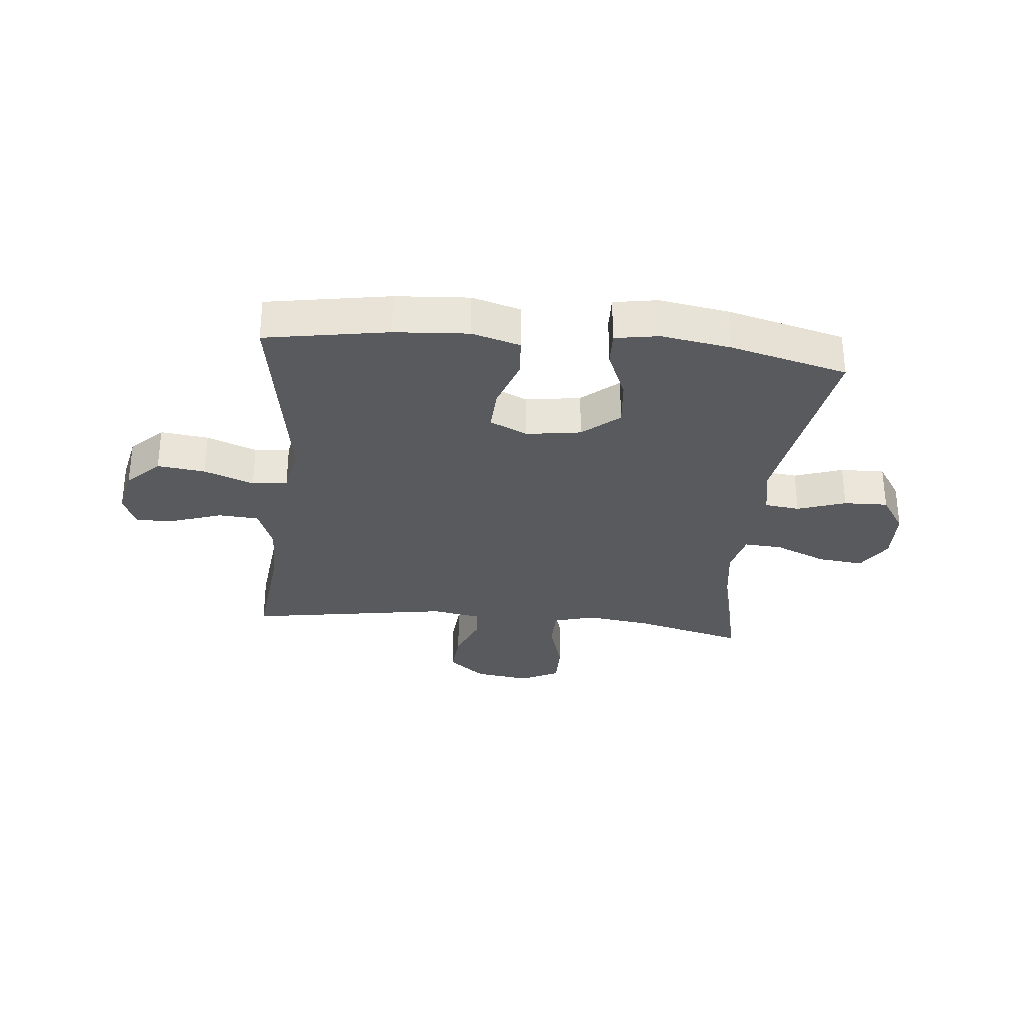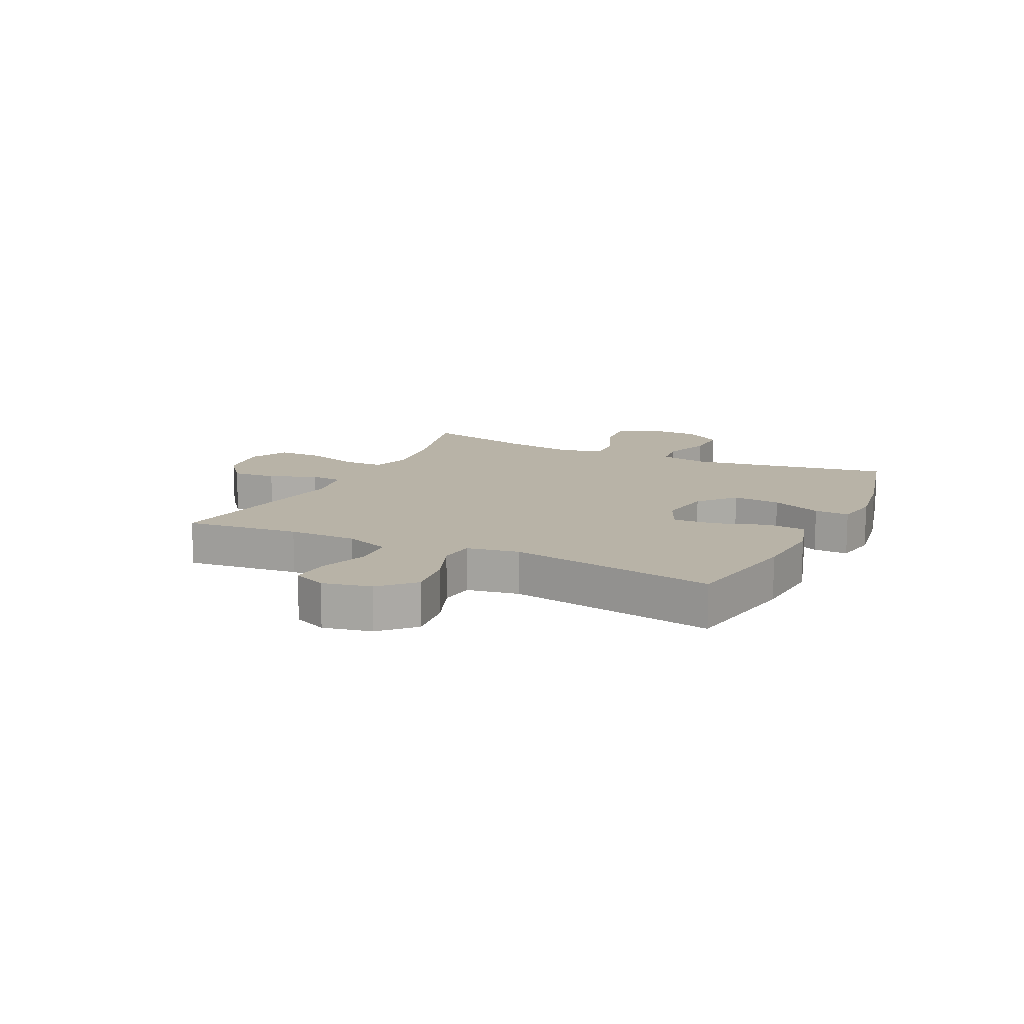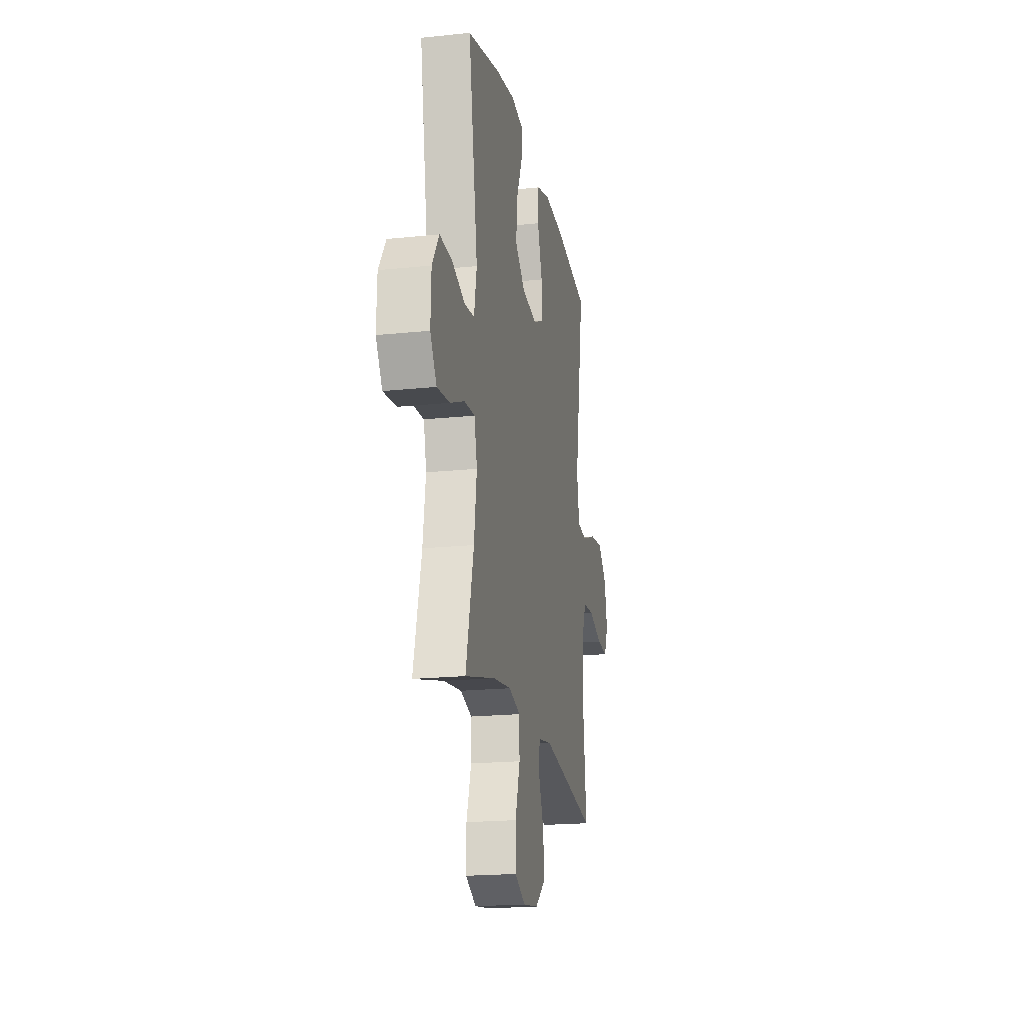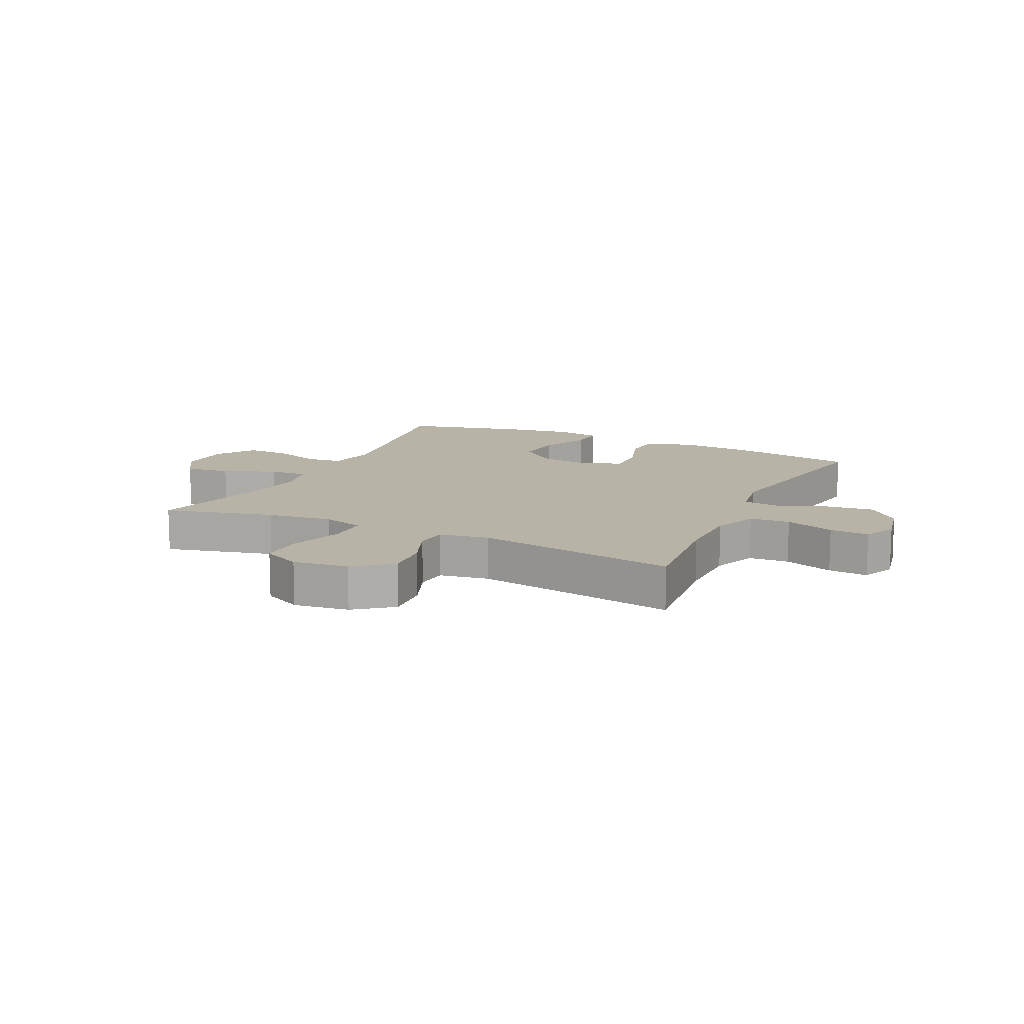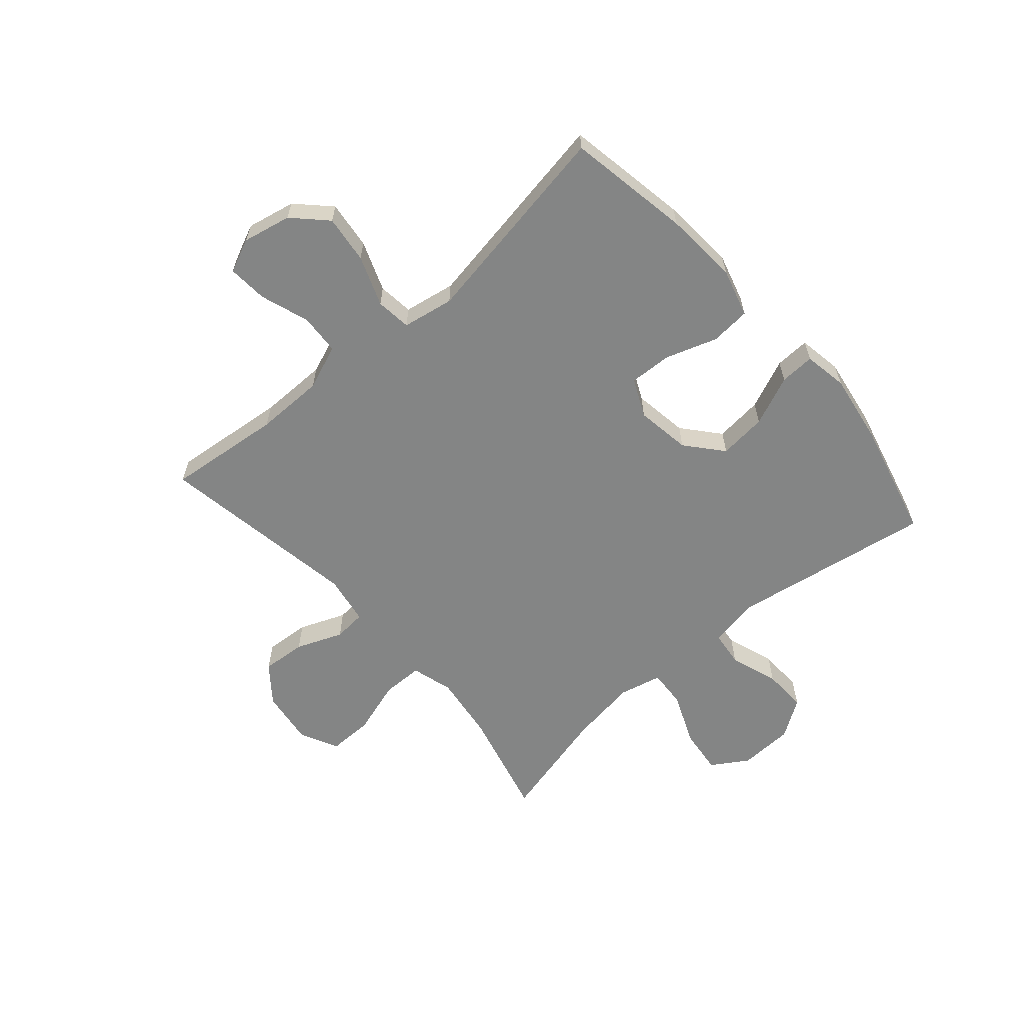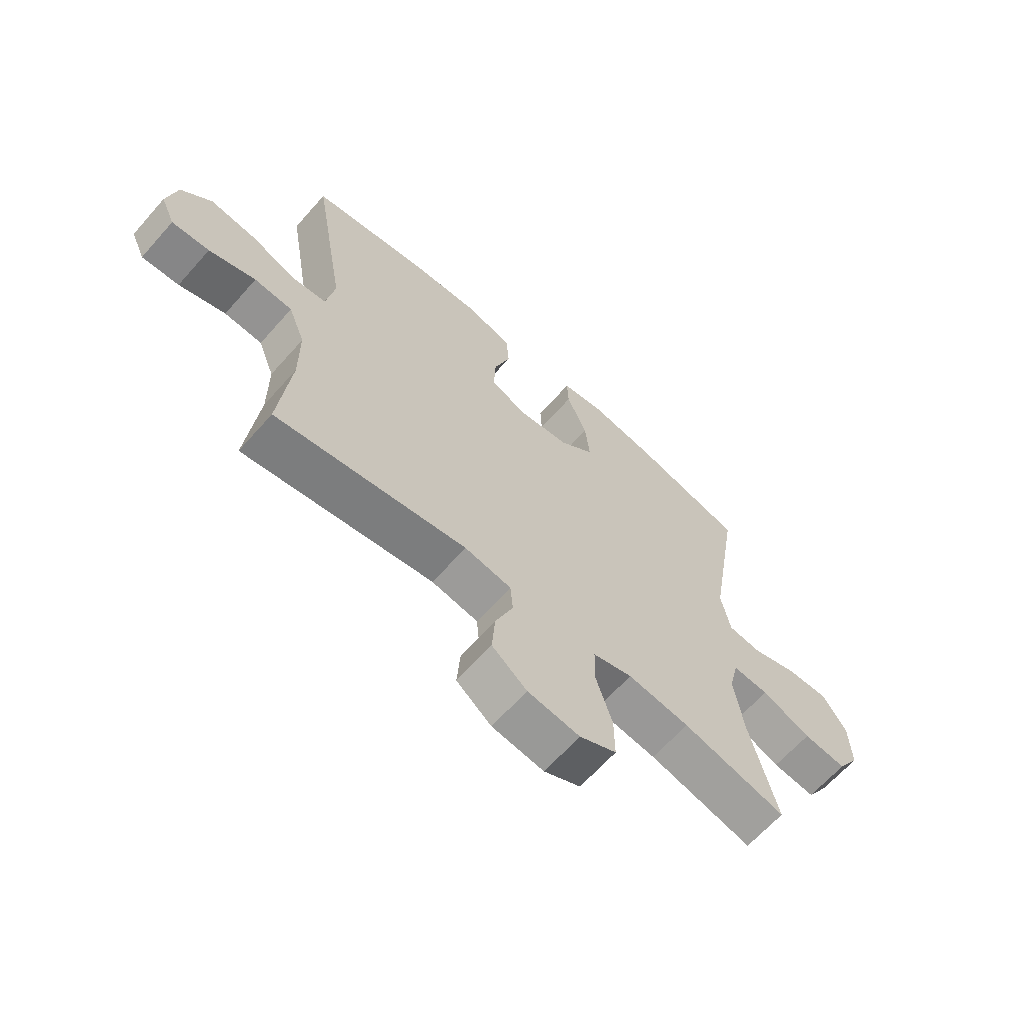
<metadata>
{"format":"obj","ext":"obj","renderer":"f3d","projection":"perspective","resolution":1024,"background":"white","views":[{"elev":-30.9,"azim":-5.8,"up":"+Y"},{"elev":12.8,"azim":-64.3,"up":"+Y"},{"elev":-19.2,"azim":101.2,"up":"+Z"},{"elev":12.6,"azim":-154.4,"up":"+Y"},{"elev":-61.6,"azim":-48.9,"up":"+Y"},{"elev":-64.7,"azim":-41.5,"up":"+Z"}]}
</metadata>
<code>
o path748
v 0.2925 0.0375 0.5727
v 0.1683 0.0375 0.5925
v 0.09024 0.0375 0.5792
v 0.09271 0.0375 0.5172
v 0.1306 0.0375 0.4281
v 0.1391 0.0375 0.3427
v 0.07419 0.0375 0.2876
v -0.02306 0.0375 0.2728
v -0.09053 0.0375 0.304
v -0.08716 0.0375 0.3801
v -0.05611 0.0375 0.4719
v -0.0616 0.0375 0.5432
v -0.1479 0.0375 0.5676
v -0.2796 0.0375 0.5583
v -0.4994 0.0375 0.52
v -0.4368 0.0375 0.1507
v -0.453 0.0375 0.05901
v -0.5159 0.0375 0.05176
v -0.6048 0.0375 0.08531
v -0.6905 0.0375 0.0957
v -0.7473 0.0375 0.03916
v -0.7655 0.0375 -0.04743
v -0.739 0.0375 -0.107
v -0.6685 0.0375 -0.102
v -0.5807 0.0375 -0.0721
v -0.509 0.0375 -0.07662
v -0.478 0.0375 -0.1563
v -0.4775 0.0375 -0.2782
v -0.4994 0.0375 -0.4819
v -0.1393 0.0375 -0.4229
v -0.05119 0.0375 -0.4376
v -0.04641 0.0375 -0.4957
v -0.07978 0.0375 -0.5781
v -0.08577 0.0375 -0.6574
v -0.01993 0.0375 -0.7094
v 0.07789 0.0375 -0.7227
v 0.1468 0.0375 -0.6891
v 0.146 0.0375 -0.6084
v 0.1159 0.0375 -0.5119
v 0.117 0.0375 -0.4388
v 0.1913 0.0375 -0.4175
v 0.3073 0.0375 -0.4329
v 0.5023 0.0375 -0.4819
v 0.452 0.0375 -0.2766
v 0.4348 0.0375 -0.1555
v 0.4527 0.0375 -0.08015
v 0.5208 0.0375 -0.08451
v 0.6135 0.0375 -0.1236
v 0.695 0.0375 -0.1326
v 0.7358 0.0375 -0.06818
v 0.7324 0.0375 0.02893
v 0.6876 0.0375 0.09667
v 0.6089 0.0375 0.0941
v 0.5227 0.0375 0.06448
v 0.4601 0.0375 0.07212
v 0.443 0.0375 0.1613
v 0.5023 0.0375 0.52
v 0.2925 -0.0375 0.5727
v 0.1683 -0.0375 0.5925
v 0.09024 -0.0375 0.5792
v 0.09271 -0.0375 0.5172
v 0.1306 -0.0375 0.4281
v 0.1391 -0.0375 0.3427
v 0.07419 -0.0375 0.2876
v -0.02306 -0.0375 0.2728
v -0.09053 -0.0375 0.304
v -0.08716 -0.0375 0.3801
v -0.05611 -0.0375 0.4719
v -0.0616 -0.0375 0.5432
v -0.1479 -0.0375 0.5676
v -0.2796 -0.0375 0.5583
v -0.4994 -0.0375 0.52
v -0.4368 -0.0375 0.1507
v -0.453 -0.0375 0.05901
v -0.5159 -0.0375 0.05176
v -0.6048 -0.0375 0.08531
v -0.6905 -0.0375 0.0957
v -0.7473 -0.0375 0.03916
v -0.7655 -0.0375 -0.04743
v -0.739 -0.0375 -0.107
v -0.6685 -0.0375 -0.102
v -0.5807 -0.0375 -0.0721
v -0.509 -0.0375 -0.07662
v -0.478 -0.0375 -0.1563
v -0.4775 -0.0375 -0.2782
v -0.4994 -0.0375 -0.4819
v -0.1393 -0.0375 -0.4229
v -0.05119 -0.0375 -0.4376
v -0.04641 -0.0375 -0.4957
v -0.07978 -0.0375 -0.5781
v -0.08577 -0.0375 -0.6574
v -0.01993 -0.0375 -0.7094
v 0.07789 -0.0375 -0.7227
v 0.1468 -0.0375 -0.6891
v 0.146 -0.0375 -0.6084
v 0.1159 -0.0375 -0.5119
v 0.117 -0.0375 -0.4388
v 0.1913 -0.0375 -0.4175
v 0.3073 -0.0375 -0.4329
v 0.5023 -0.0375 -0.4819
v 0.452 -0.0375 -0.2766
v 0.4348 -0.0375 -0.1555
v 0.4527 -0.0375 -0.08015
v 0.5208 -0.0375 -0.08451
v 0.6135 -0.0375 -0.1236
v 0.695 -0.0375 -0.1326
v 0.7358 -0.0375 -0.06818
v 0.7324 -0.0375 0.02893
v 0.6876 -0.0375 0.09667
v 0.6089 -0.0375 0.0941
v 0.5227 -0.0375 0.06448
v 0.4601 -0.0375 0.07212
v 0.443 -0.0375 0.1613
v 0.5023 -0.0375 0.52
v 0.695 0.0375 -0.1326
v 0.695 0.0375 -0.1326
v 0.7358 0.0375 -0.06818
v 0.7324 0.0375 0.02893
v 0.6876 0.0375 0.09667
v 0.6135 0.0375 -0.1236
v 0.6089 0.0375 0.0941
v 0.5208 0.0375 -0.08451
v 0.5227 0.0375 0.06448
v 0.4601 0.0375 0.07212
v 0.4601 0.0375 0.07212
v 0.4527 0.0375 -0.08015
v 0.4527 0.0375 -0.08015
v 0.5023 0.0375 -0.4819
v 0.5023 0.0375 -0.4819
v 0.452 0.0375 -0.2766
v 0.443 0.0375 0.1613
v 0.5023 0.0375 0.52
v 0.5023 0.0375 0.52
v 0.4348 0.0375 -0.1555
v 0.3073 0.0375 -0.4329
v 0.2925 0.0375 0.5727
v 0.1913 0.0375 -0.4175
v 0.1683 0.0375 0.5925
v 0.117 0.0375 -0.4388
v 0.117 0.0375 -0.4388
v 0.1306 0.0375 0.4281
v 0.1391 0.0375 0.3427
v 0.09024 0.0375 0.5792
v 0.09024 0.0375 0.5792
v 0.07789 0.0375 -0.7227
v 0.1468 0.0375 -0.6891
v 0.1468 0.0375 -0.6891
v 0.146 0.0375 -0.6084
v 0.1159 0.0375 -0.5119
v 0.07419 0.0375 0.2876
v 0.09271 0.0375 0.5172
v -0.01993 0.0375 -0.7094
v -0.02306 0.0375 0.2728
v -0.08577 0.0375 -0.6574
v -0.09053 0.0375 0.304
v -0.09053 0.0375 0.304
v -0.07978 0.0375 -0.5781
v -0.04641 0.0375 -0.4957
v -0.05119 0.0375 -0.4376
v -0.05119 0.0375 -0.4376
v -0.1393 0.0375 -0.4229
v -0.08716 0.0375 0.3801
v -0.05611 0.0375 0.4719
v -0.0616 0.0375 0.5432
v -0.0616 0.0375 0.5432
v -0.1479 0.0375 0.5676
v -0.2796 0.0375 0.5583
v -0.4994 0.0375 -0.4819
v -0.4994 0.0375 -0.4819
v -0.4368 0.0375 0.1507
v -0.453 0.0375 0.05901
v -0.453 0.0375 0.05901
v -0.478 0.0375 -0.1563
v -0.4775 0.0375 -0.2782
v -0.5159 0.0375 0.05176
v -0.4994 0.0375 0.52
v -0.4994 0.0375 0.52
v -0.509 0.0375 -0.07662
v -0.509 0.0375 -0.07662
v -0.5807 0.0375 -0.0721
v -0.6048 0.0375 0.08531
v -0.6685 0.0375 -0.102
v -0.6905 0.0375 0.0957
v -0.739 0.0375 -0.107
v -0.739 0.0375 -0.107
v -0.7473 0.0375 0.03916
v -0.7655 0.0375 -0.04743
v 0.695 -0.0375 -0.1326
v 0.695 -0.0375 -0.1326
v 0.7358 -0.0375 -0.06818
v 0.7324 -0.0375 0.02893
v 0.6876 -0.0375 0.09667
v 0.6135 -0.0375 -0.1236
v 0.6089 -0.0375 0.0941
v 0.5208 -0.0375 -0.08451
v 0.5227 -0.0375 0.06448
v 0.4601 -0.0375 0.07212
v 0.4601 -0.0375 0.07212
v 0.4527 -0.0375 -0.08015
v 0.4527 -0.0375 -0.08015
v 0.5023 -0.0375 -0.4819
v 0.5023 -0.0375 -0.4819
v 0.452 -0.0375 -0.2766
v 0.443 -0.0375 0.1613
v 0.5023 -0.0375 0.52
v 0.5023 -0.0375 0.52
v 0.4348 -0.0375 -0.1555
v 0.3073 -0.0375 -0.4329
v 0.2925 -0.0375 0.5727
v 0.1913 -0.0375 -0.4175
v 0.1683 -0.0375 0.5925
v 0.117 -0.0375 -0.4388
v 0.117 -0.0375 -0.4388
v 0.1306 -0.0375 0.4281
v 0.1391 -0.0375 0.3427
v 0.09024 -0.0375 0.5792
v 0.09024 -0.0375 0.5792
v 0.07789 -0.0375 -0.7227
v 0.1468 -0.0375 -0.6891
v 0.1468 -0.0375 -0.6891
v 0.146 -0.0375 -0.6084
v 0.1159 -0.0375 -0.5119
v 0.07419 -0.0375 0.2876
v 0.09271 -0.0375 0.5172
v -0.01993 -0.0375 -0.7094
v -0.02306 -0.0375 0.2728
v -0.08577 -0.0375 -0.6574
v -0.09053 -0.0375 0.304
v -0.09053 -0.0375 0.304
v -0.07978 -0.0375 -0.5781
v -0.04641 -0.0375 -0.4957
v -0.05119 -0.0375 -0.4376
v -0.05119 -0.0375 -0.4376
v -0.1393 -0.0375 -0.4229
v -0.08716 -0.0375 0.3801
v -0.05611 -0.0375 0.4719
v -0.0616 -0.0375 0.5432
v -0.0616 -0.0375 0.5432
v -0.1479 -0.0375 0.5676
v -0.2796 -0.0375 0.5583
v -0.4994 -0.0375 -0.4819
v -0.4994 -0.0375 -0.4819
v -0.4368 -0.0375 0.1507
v -0.453 -0.0375 0.05901
v -0.453 -0.0375 0.05901
v -0.478 -0.0375 -0.1563
v -0.4775 -0.0375 -0.2782
v -0.5159 -0.0375 0.05176
v -0.4994 -0.0375 0.52
v -0.4994 -0.0375 0.52
v -0.509 -0.0375 -0.07662
v -0.509 -0.0375 -0.07662
v -0.5807 -0.0375 -0.0721
v -0.6048 -0.0375 0.08531
v -0.6685 -0.0375 -0.102
v -0.6905 -0.0375 0.0957
v -0.739 -0.0375 -0.107
v -0.739 -0.0375 -0.107
v -0.7473 -0.0375 0.03916
v -0.7655 -0.0375 -0.04743
f 193 191 194
f 246 244 251
f 253 254 255
f 240 235 239
f 234 226 244
f 209 215 205
f 214 215 209
f 221 218 219
f 204 223 197
f 224 211 216
f 210 226 212
f 244 248 251
f 221 225 218
f 212 232 231
f 214 211 224
f 225 230 227
f 207 223 210
f 254 253 248
f 240 228 235
f 199 223 207
f 195 196 199
f 207 210 203
f 234 247 241
f 226 228 244
f 239 235 236
f 244 228 243
f 193 194 195
f 243 228 240
f 243 240 249
f 259 254 256
f 230 222 231
f 239 236 237
f 259 260 255
f 212 231 222
f 259 255 254
f 197 223 199
f 255 260 257
f 234 246 247
f 234 244 246
f 222 230 221
f 210 223 226
f 197 199 196
f 205 215 204
f 192 194 191
f 251 248 253
f 190 191 193
f 196 195 194
f 211 214 209
f 230 225 221
f 223 204 215
f 203 210 208
f 188 190 193
f 232 226 234
f 212 226 232
f 203 208 201
f 116 50 107 189
f 50 51 108 107
f 51 52 109 108
f 48 49 106 105
f 52 53 110 109
f 47 48 105 104
f 53 54 111 110
f 54 125 198 111
f 127 47 104 200
f 129 44 101 202
f 55 56 113 112
f 56 133 206 113
f 45 46 103 102
f 44 45 102 101
f 42 43 100 99
f 57 1 58 114
f 41 42 99 98
f 1 2 59 58
f 140 41 98 213
f 5 6 63 62
f 2 144 217 59
f 36 147 220 93
f 37 38 95 94
f 38 39 96 95
f 6 7 64 63
f 4 5 62 61
f 3 4 61 60
f 39 40 97 96
f 35 36 93 92
f 7 8 65 64
f 34 35 92 91
f 8 156 229 65
f 33 34 91 90
f 32 33 90 89
f 160 32 89 233
f 30 31 88 87
f 10 11 68 67
f 11 165 238 68
f 12 13 70 69
f 9 10 67 66
f 13 14 71 70
f 169 30 87 242
f 16 172 245 73
f 27 28 85 84
f 17 18 75 74
f 177 16 73 250
f 14 15 72 71
f 179 27 84 252
f 28 29 86 85
f 25 26 83 82
f 18 19 76 75
f 24 25 82 81
f 19 20 77 76
f 185 24 81 258
f 20 21 78 77
f 22 23 80 79
f 21 22 79 78
f 120 121 118
f 173 178 171
f 180 182 181
f 167 166 162
f 161 171 153
f 136 132 142
f 141 136 142
f 148 146 145
f 131 124 150
f 151 143 138
f 137 139 153
f 171 178 175
f 148 145 152
f 139 158 159
f 141 151 138
f 152 154 157
f 134 137 150
f 181 175 180
f 167 162 155
f 126 134 150
f 122 126 123
f 134 130 137
f 161 168 174
f 153 171 155
f 166 163 162
f 171 170 155
f 120 122 121
f 170 167 155
f 170 176 167
f 186 183 181
f 157 158 149
f 166 164 163
f 186 182 187
f 139 149 158
f 186 181 182
f 124 126 150
f 182 184 187
f 161 174 173
f 161 173 171
f 149 148 157
f 137 153 150
f 124 123 126
f 132 131 142
f 119 118 121
f 178 180 175
f 117 120 118
f 123 121 122
f 138 136 141
f 157 148 152
f 150 142 131
f 130 135 137
f 115 120 117
f 159 161 153
f 139 159 153
f 130 128 135

</code>
